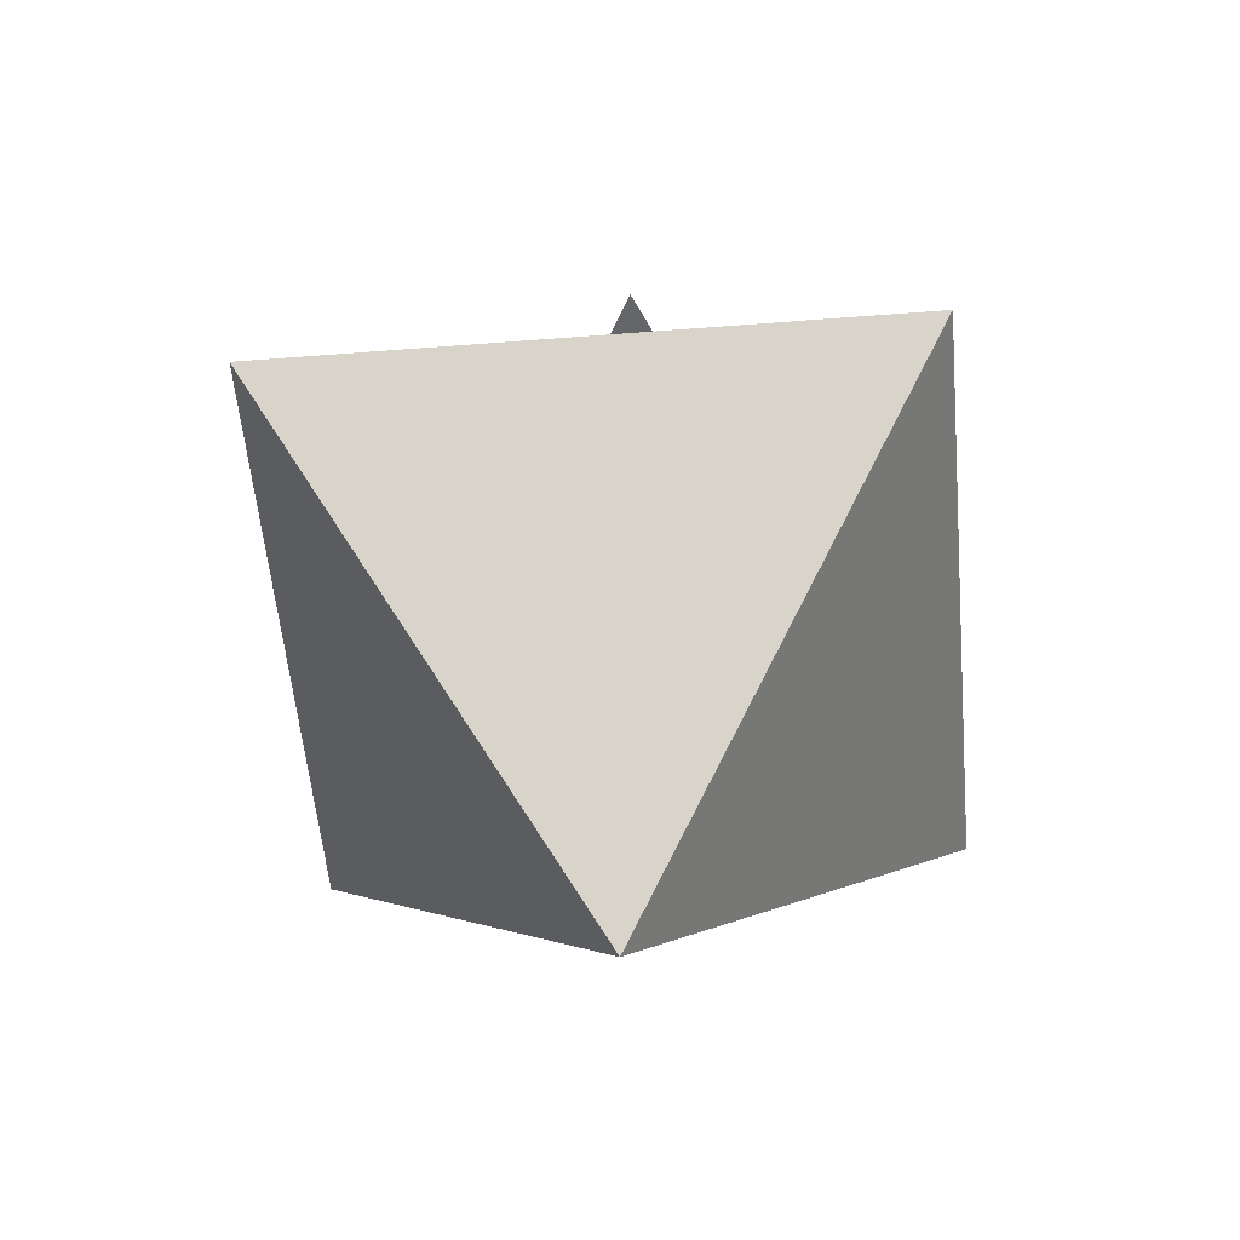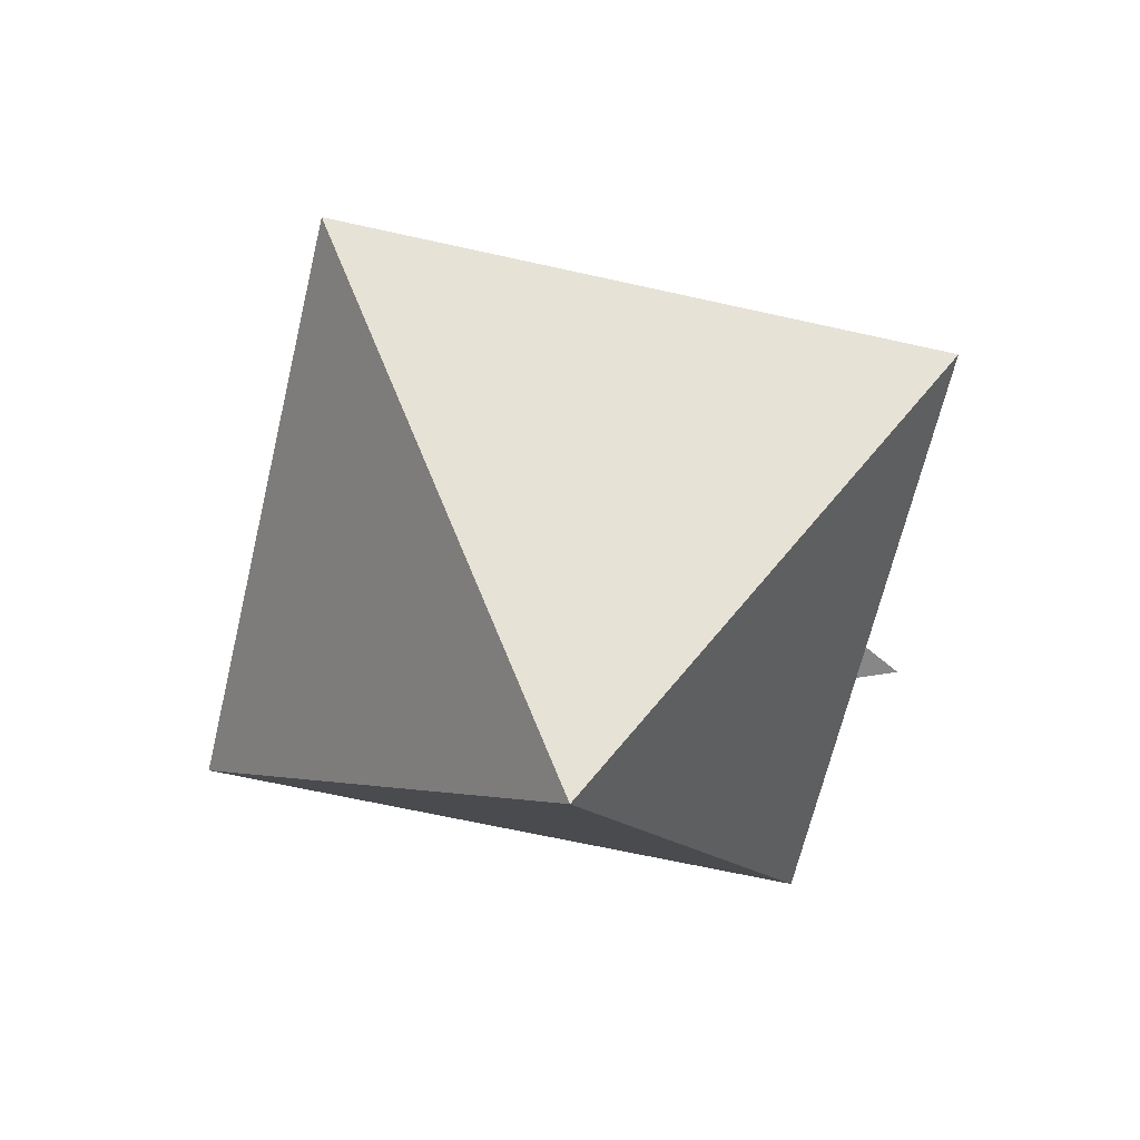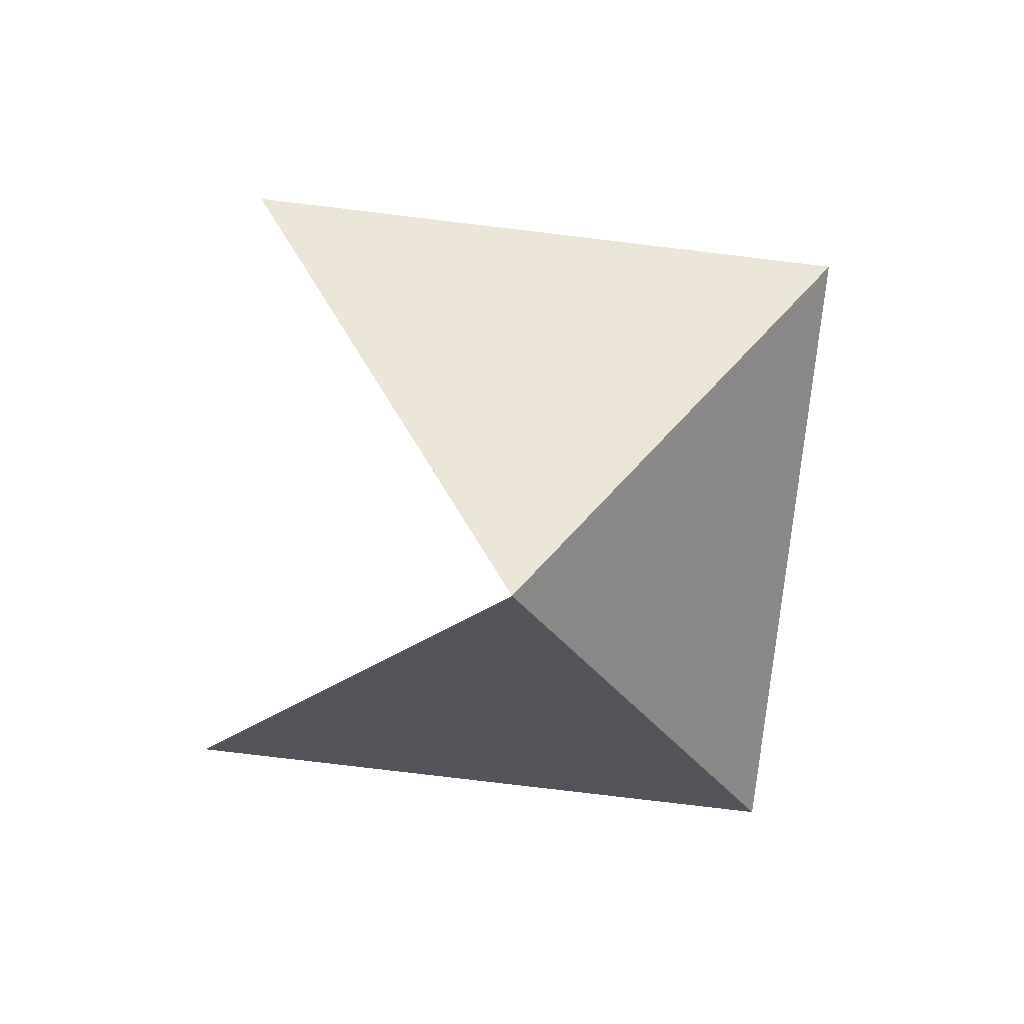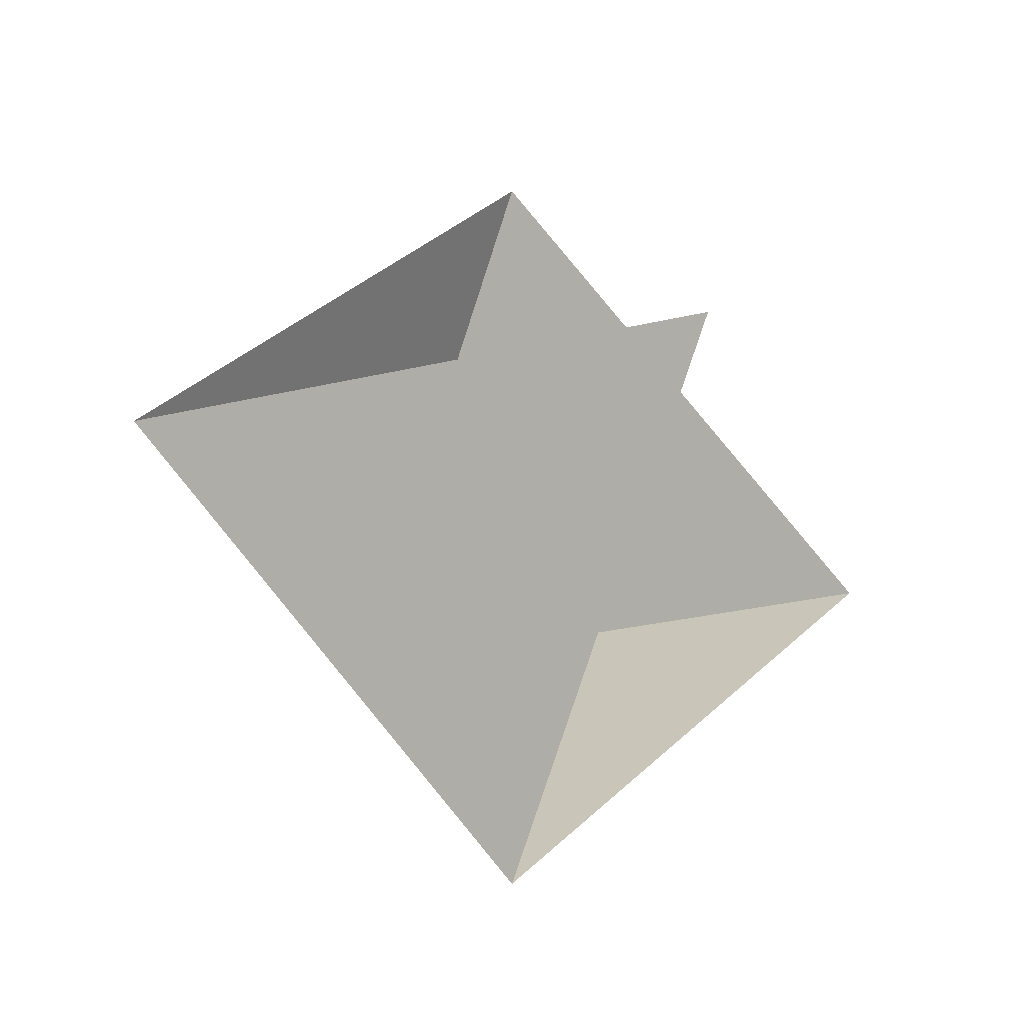
<metadata>
{"format":"obj","ext":"obj","renderer":"f3d","projection":"perspective","resolution":1024,"background":"white","views":[{"elev":-51.7,"azim":49.9,"up":"+Y"},{"elev":-62.6,"azim":-58.0,"up":"+Y"},{"elev":-79.6,"azim":-51.8,"up":"+Z"},{"elev":-29.7,"azim":154.1,"up":"+Z"}]}
</metadata>
<code>
v 0 2 1.7e-07
v -1 1 -6e-08
v 0 1 -1
v 1 1 1.7e-07
v 0 1.001e-05 1.7e-07
v 0 1 1
f 3 2 9
f 3 1 4
f 3 4 5
f 3 5 2
f 6 5 4
f 6 2 5

</code>
